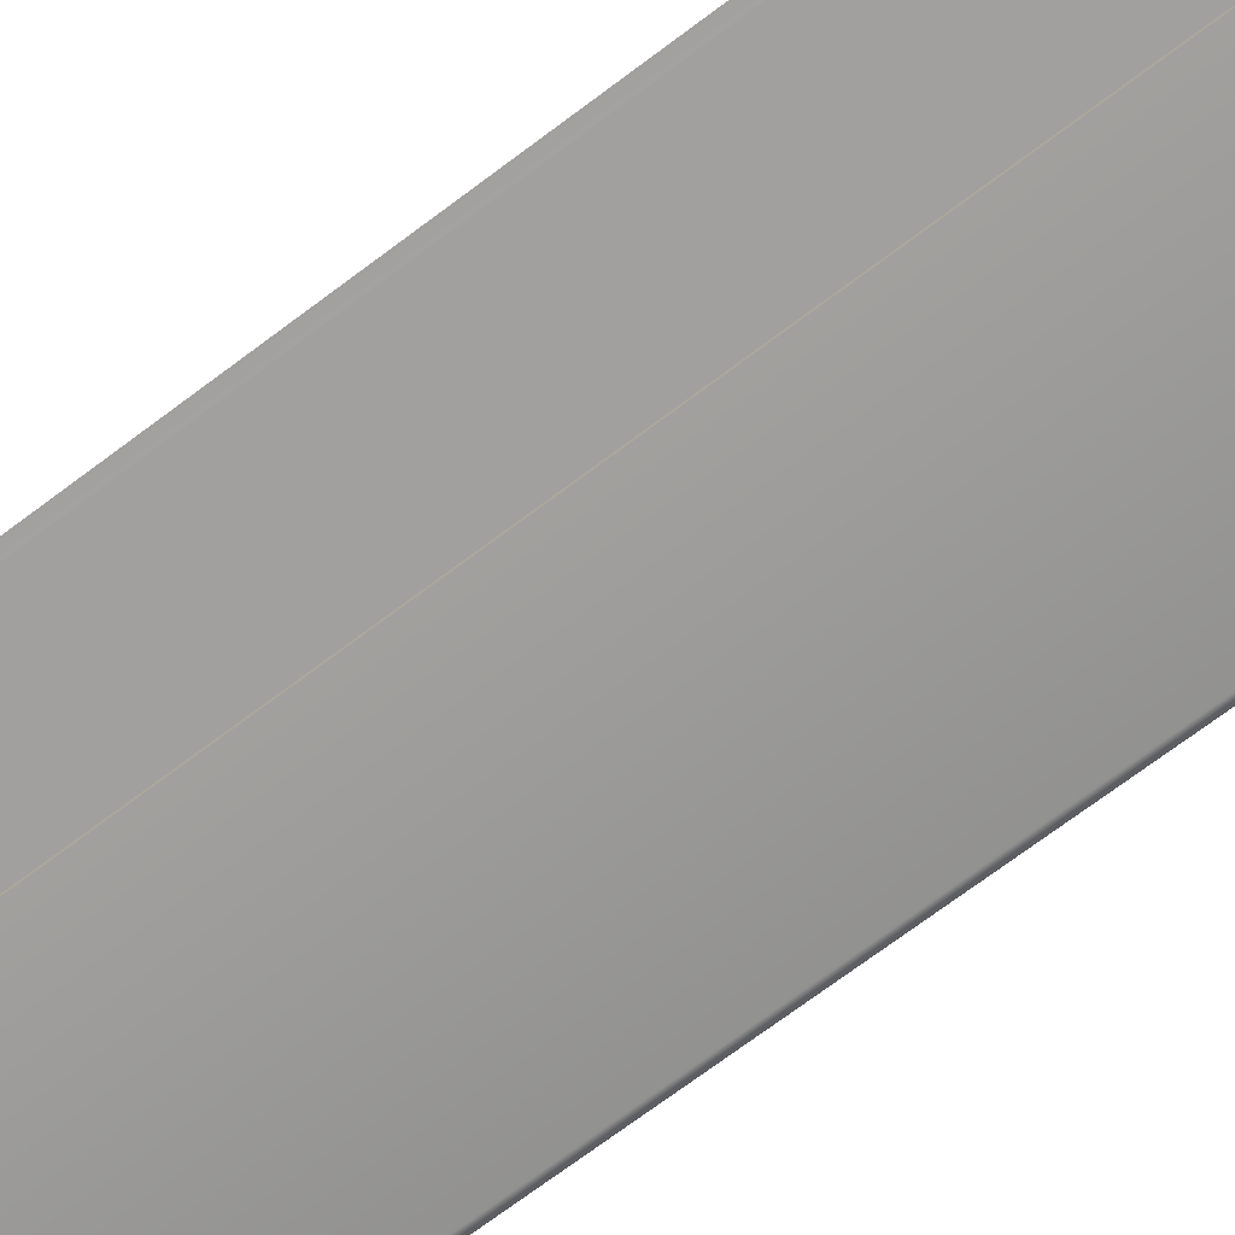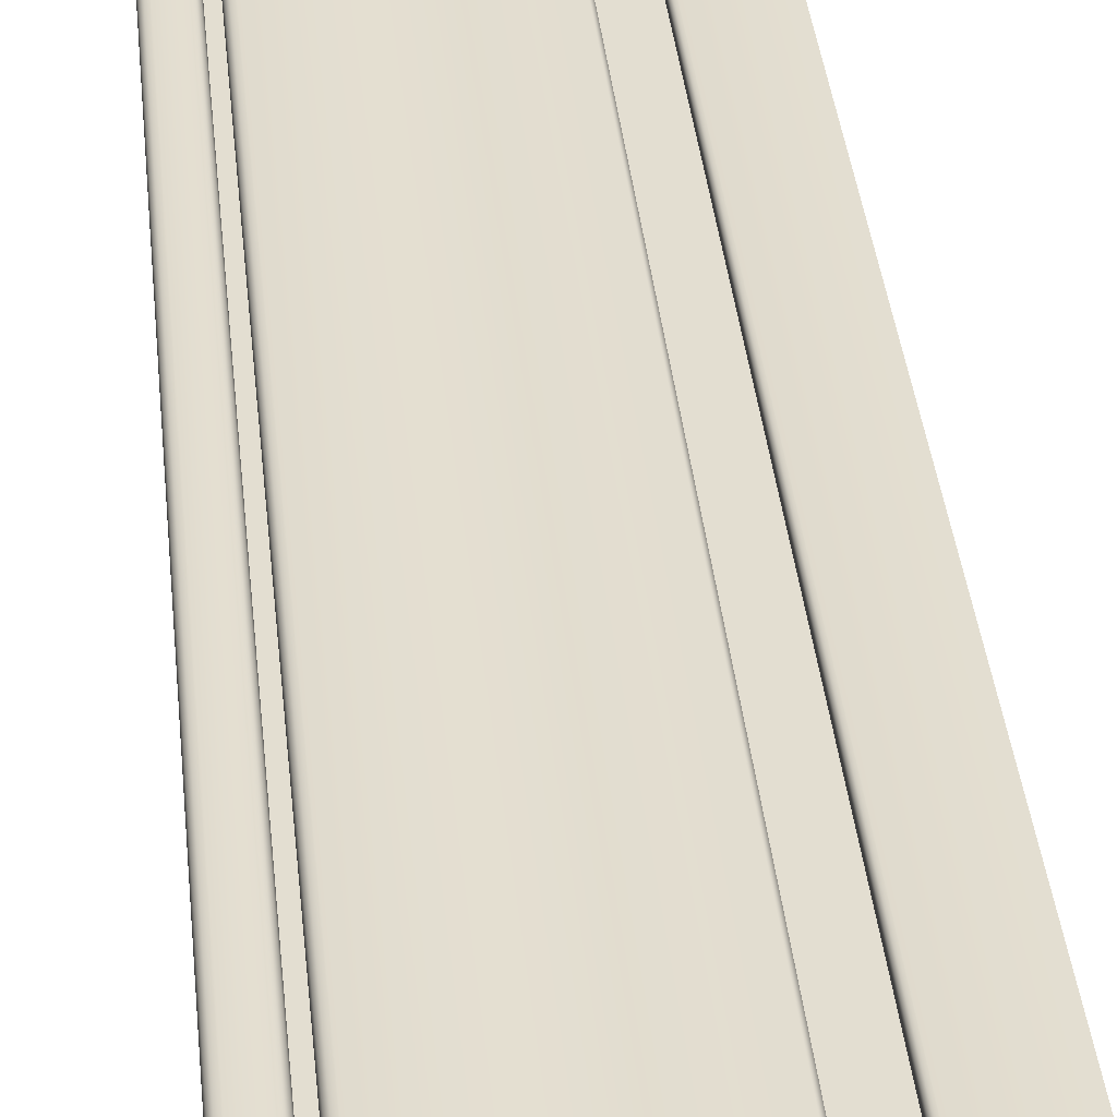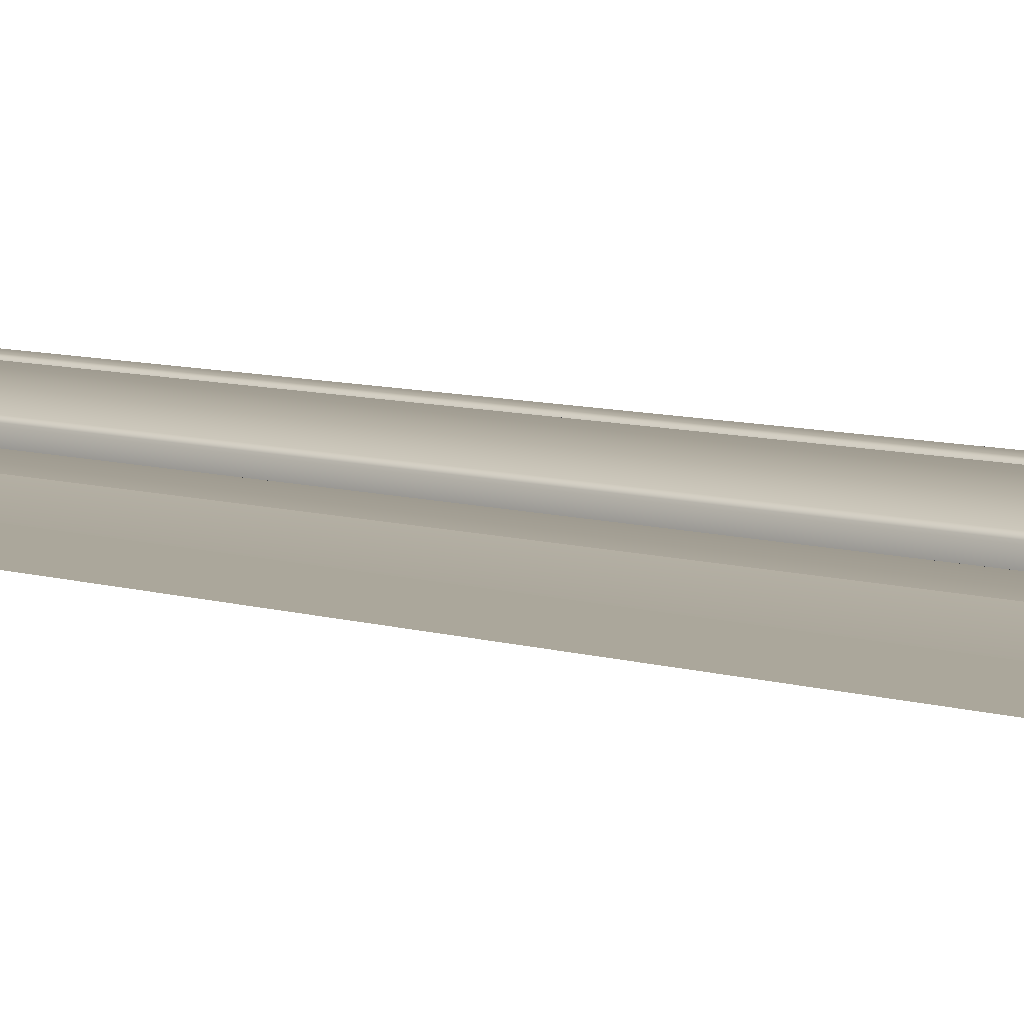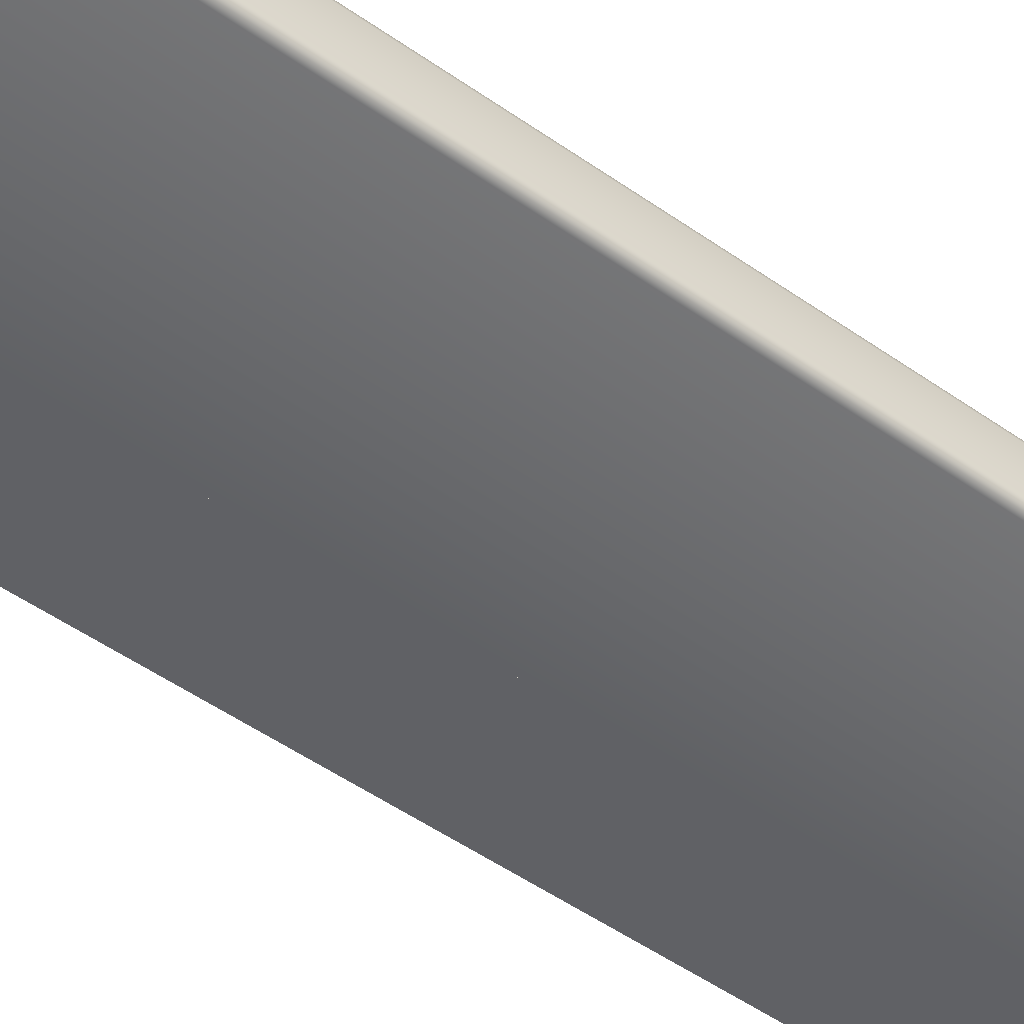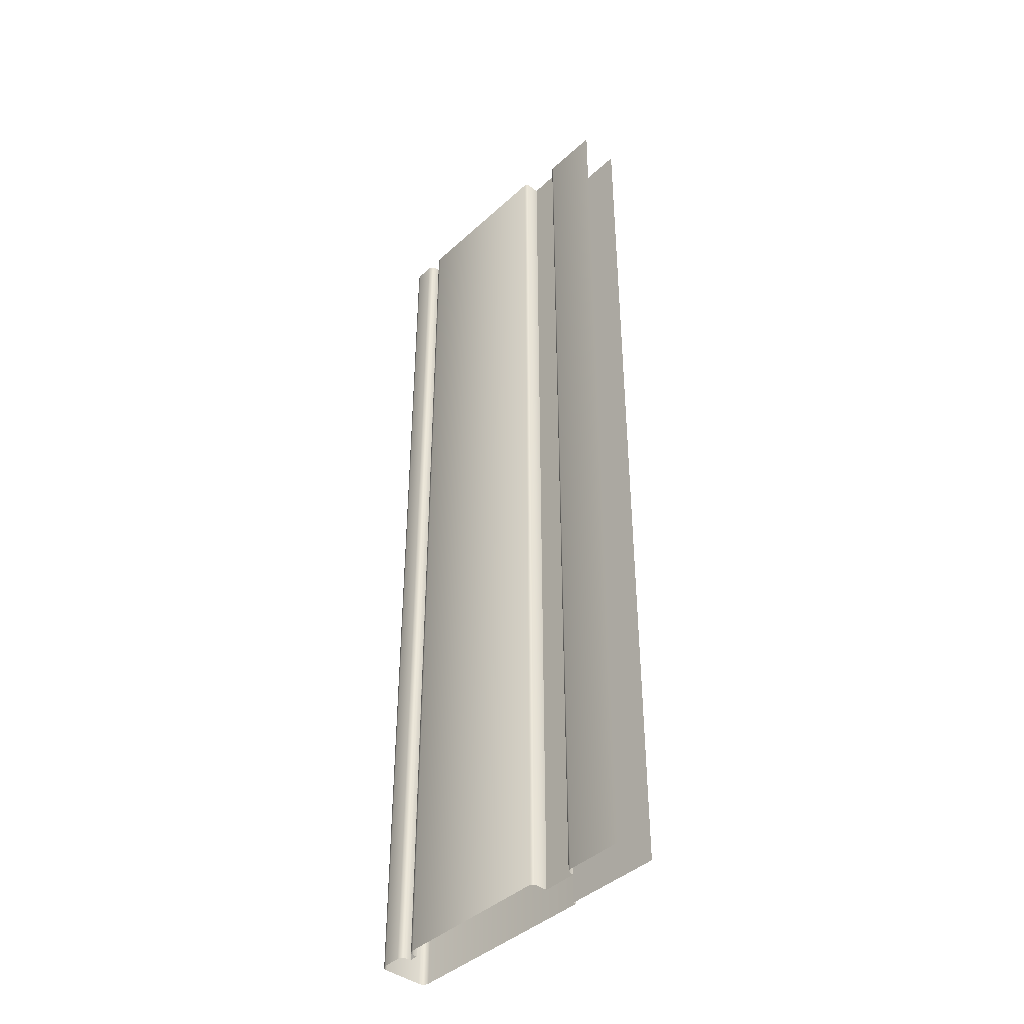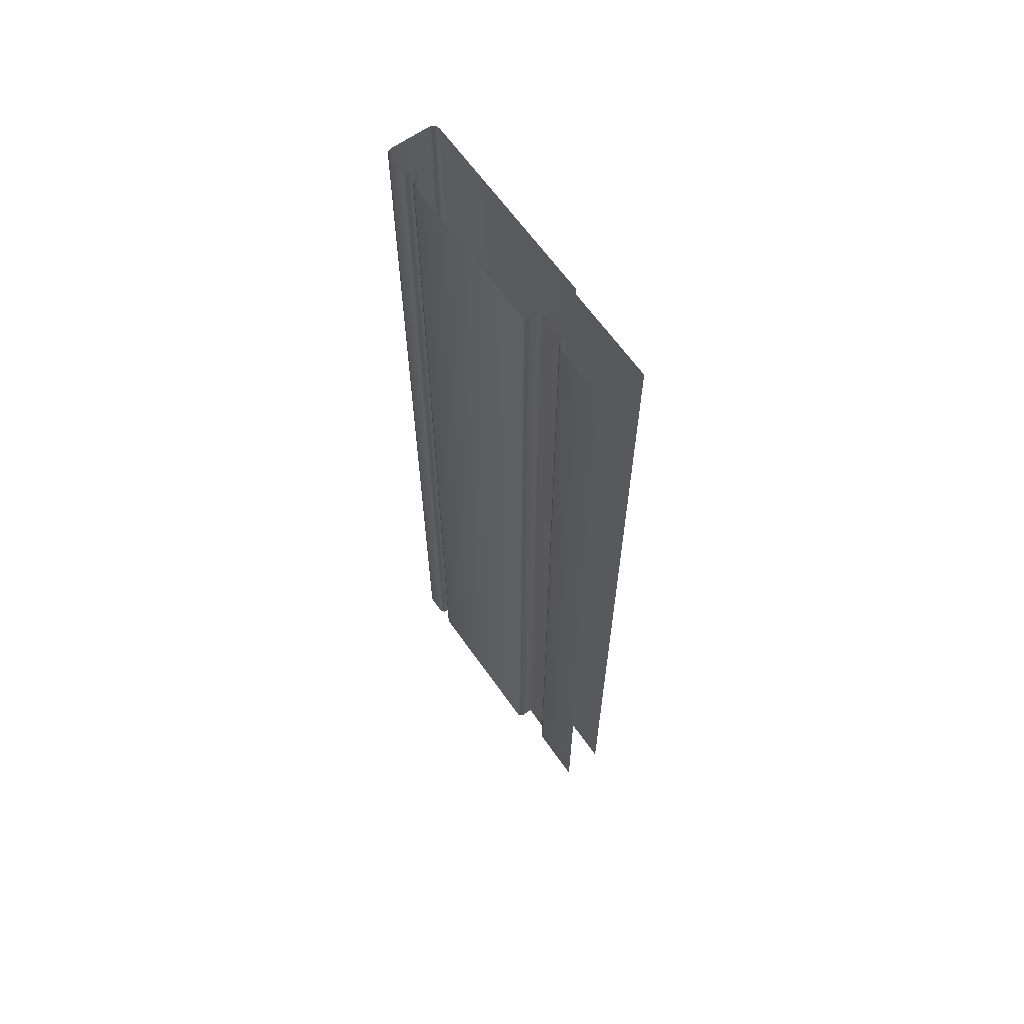
<metadata>
{"format":"obj","ext":"obj","renderer":"f3d","projection":"perspective","resolution":1024,"background":"white","views":[{"elev":-71.8,"azim":126.9,"up":"+Z"},{"elev":36.2,"azim":-5.6,"up":"+Z"},{"elev":8.1,"azim":130.5,"up":"+Z"},{"elev":-50.3,"azim":-127.8,"up":"+Z"},{"elev":-41.8,"azim":47.6,"up":"+Y"},{"elev":64.3,"azim":54.8,"up":"+Y"}]}
</metadata>
<code>
o RT_11_CL2/RT_11_CL/mesh59/mesh59-geometry#mesh59-geometry
v 0.3677 0.1319 0.2622
v 0.3677 -0.266 0.2636
v 0.3677 0.1319 0.2636
v 0.3677 -0.266 0.2622
v 0.3681 -0.266 0.265
v 0.3642 -0.266 0.2622
v 0.3681 0.1319 0.265
v 0.3642 0.1319 0.2622
v 0.369 -0.266 0.2659
v 0.3642 -0.266 0.2636
v 0.369 0.1319 0.2659
v 0.3642 0.1319 0.2636
v 0.3704 0.1319 0.2663
v 0.3638 -0.266 0.265
v 0.3704 -0.266 0.2663
v 0.3638 0.1319 0.265
v 0.4355 -0.266 0.2663
v 0.3628 -0.266 0.2659
v 0.4355 0.1319 0.2663
v 0.3628 0.1319 0.2659
v 0.4367 0.1319 0.2651
v 0.3615 -0.266 0.2663
v 0.4367 -0.266 0.2651
v 0.3615 0.1319 0.2663
v 0.4367 0.1319 0.2595
v 0.3544 -0.266 0.2663
v 0.4367 -0.266 0.2595
v 0.3544 0.1319 0.2663
v 0.4509 0.1319 0.2598
v 0.3531 -0.266 0.2659
v 0.4509 -0.266 0.2598
v 0.3531 0.1319 0.2659
v 0.4509 -0.266 0.2614
v 0.3521 0.1319 0.265
v 0.4509 0.1319 0.2614
v 0.3521 -0.266 0.265
v 0.4511 -0.266 0.2623
v 0.3518 0.1319 0.2636
v 0.4511 0.1319 0.2623
v 0.3518 -0.266 0.2636
v 0.4518 0.1319 0.2629
v 0.3518 0.1319 0.2476
v 0.4518 -0.266 0.2629
v 0.3518 -0.266 0.2476
v 0.4526 0.1319 0.2632
v 0.3521 0.1319 0.2462
v 0.4526 -0.266 0.2632
v 0.3521 -0.266 0.2462
v 0.4764 0.1319 0.2632
v 0.3531 0.1319 0.2453
v 0.4764 -0.266 0.2632
v 0.3531 -0.266 0.2453
v 0.3544 -0.266 0.2449
v 0.3544 0.1319 0.2449
v 0.4367 -0.266 0.2449
v 0.4367 0.1319 0.2449
v 0.4367 -0.266 0.2462
v 0.4367 0.1319 0.2462
v 0.4764 -0.266 0.2462
v 0.4764 0.1319 0.2462
f 1 2 3
f 2 1 4
f 5 3 2
f 1 6 4
f 3 5 7
f 6 1 8
f 9 7 5
f 8 10 6
f 7 9 11
f 10 8 12
f 9 13 11
f 12 14 10
f 13 9 15
f 14 12 16
f 17 13 15
f 16 18 14
f 13 17 19
f 18 16 20
f 17 21 19
f 20 22 18
f 21 17 23
f 22 20 24
f 23 25 21
f 24 26 22
f 25 23 27
f 26 24 28
f 27 29 25
f 28 30 26
f 29 27 31
f 30 28 32
f 33 29 31
f 34 30 32
f 29 33 35
f 30 34 36
f 37 35 33
f 38 36 34
f 35 37 39
f 36 38 40
f 37 41 39
f 42 40 38
f 41 37 43
f 40 42 44
f 43 45 41
f 46 44 42
f 45 43 47
f 44 46 48
f 47 49 45
f 50 48 46
f 49 47 51
f 48 50 52
f 50 53 52
f 53 50 54
f 54 55 53
f 55 54 56
f 56 57 55
f 57 56 58
f 58 59 57
f 59 58 60
f 3 2 1
f 4 1 2
f 2 3 5
f 4 6 1
f 7 5 3
f 8 1 6
f 5 7 9
f 6 10 8
f 11 9 7
f 12 8 10
f 11 13 9
f 10 14 12
f 15 9 13
f 16 12 14
f 15 13 17
f 14 18 16
f 19 17 13
f 20 16 18
f 19 21 17
f 18 22 20
f 23 17 21
f 24 20 22
f 21 25 23
f 22 26 24
f 27 23 25
f 28 24 26
f 25 29 27
f 26 30 28
f 31 27 29
f 32 28 30
f 31 29 33
f 32 30 34
f 35 33 29
f 36 34 30
f 33 35 37
f 34 36 38
f 39 37 35
f 40 38 36
f 39 41 37
f 38 40 42
f 43 37 41
f 44 42 40
f 41 45 43
f 42 44 46
f 47 43 45
f 48 46 44
f 45 49 47
f 46 48 50
f 51 47 49
f 52 50 48
f 52 53 50
f 54 50 53
f 53 55 54
f 56 54 55
f 55 57 56
f 58 56 57
f 57 59 58
f 60 58 59

</code>
